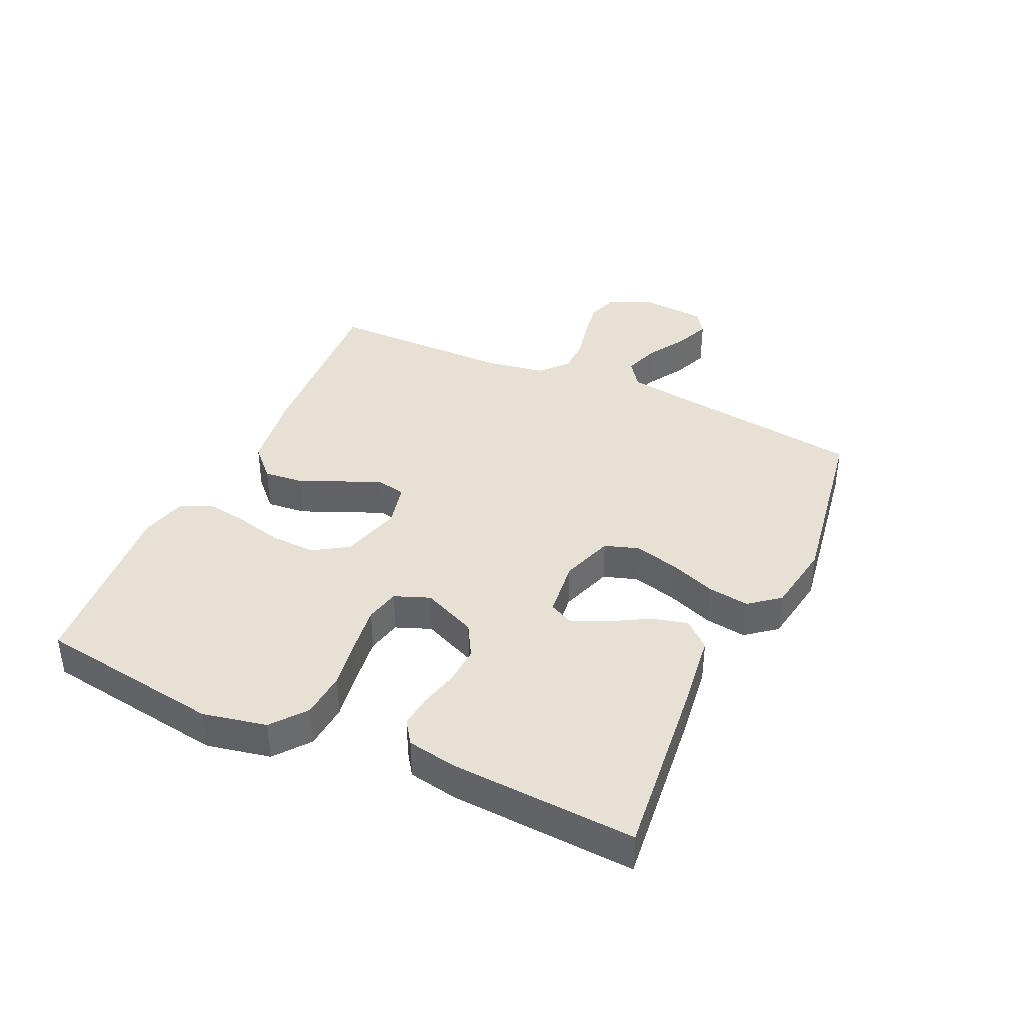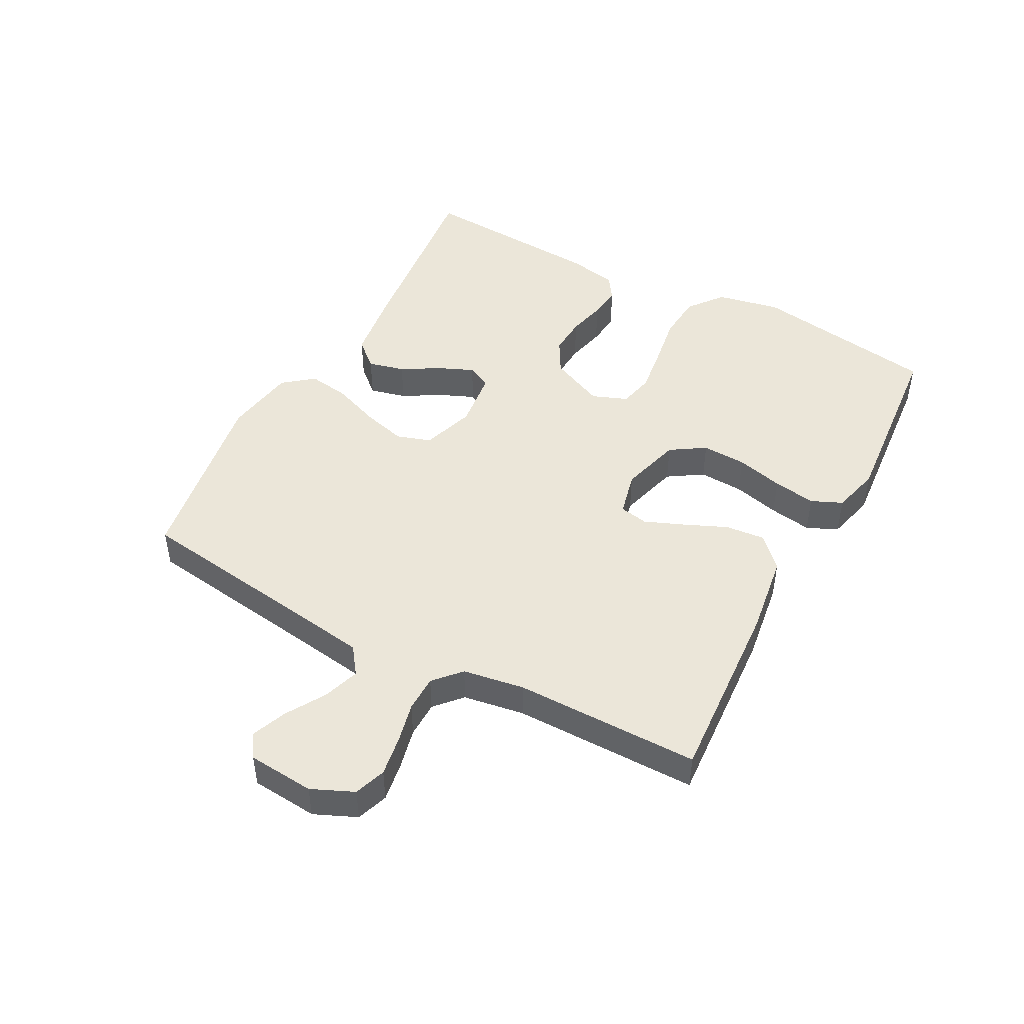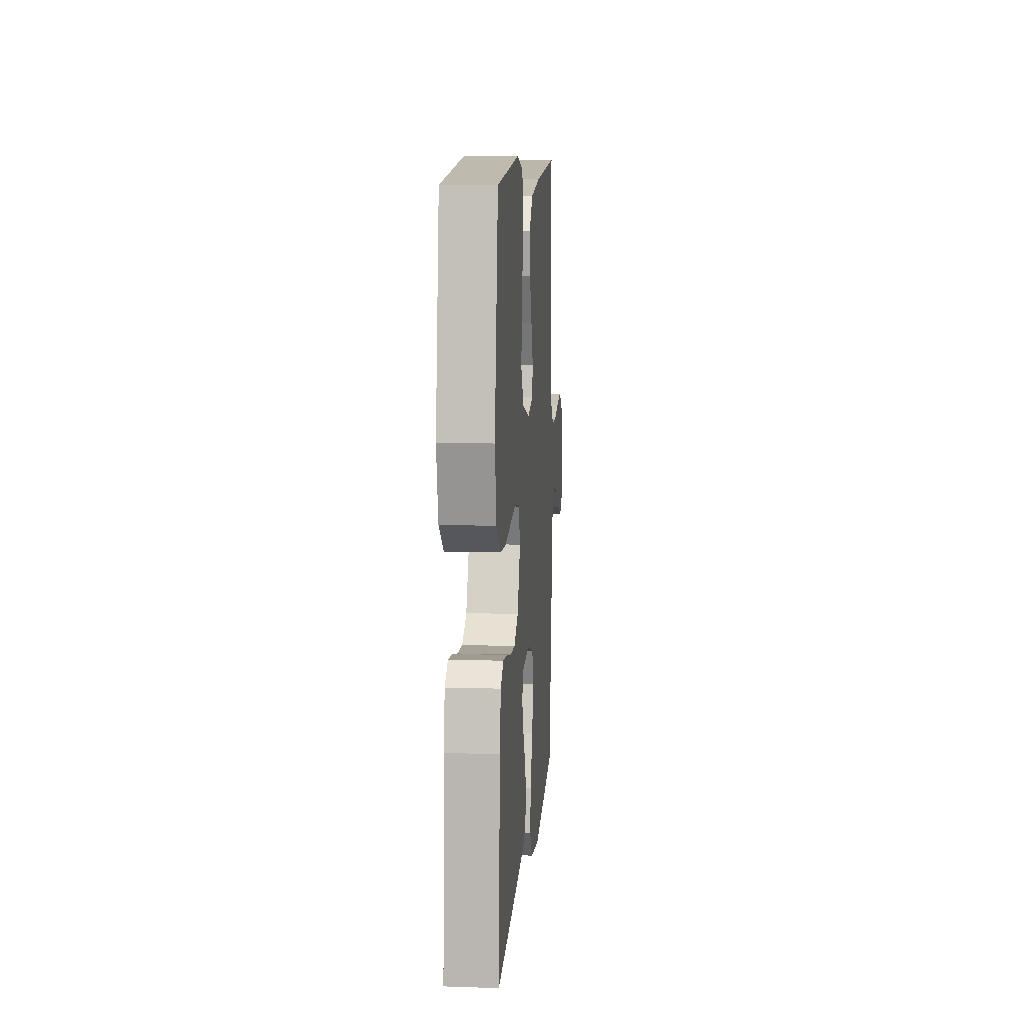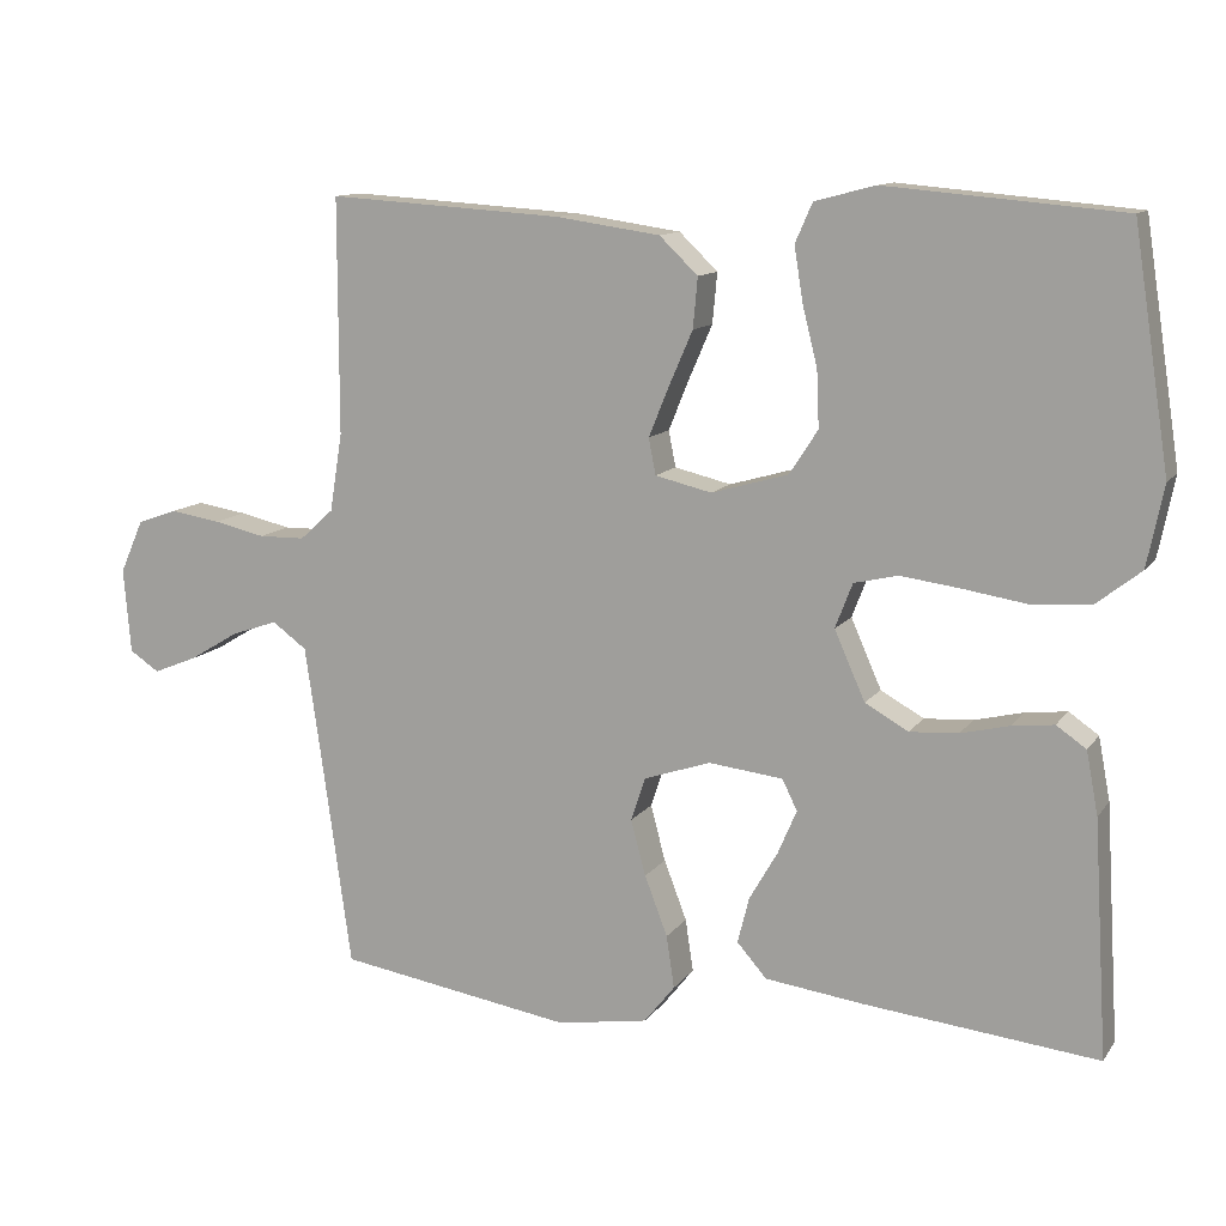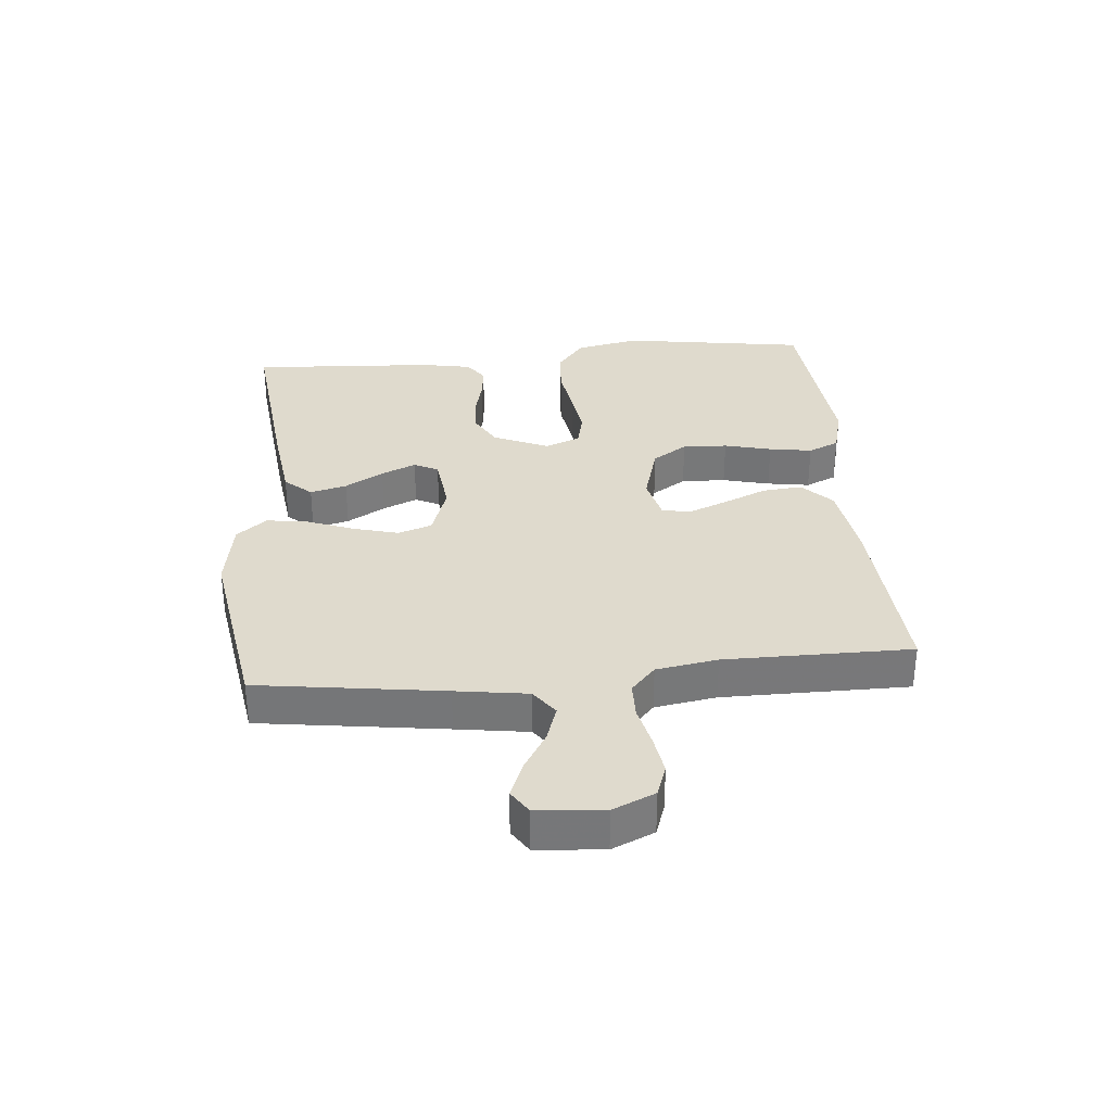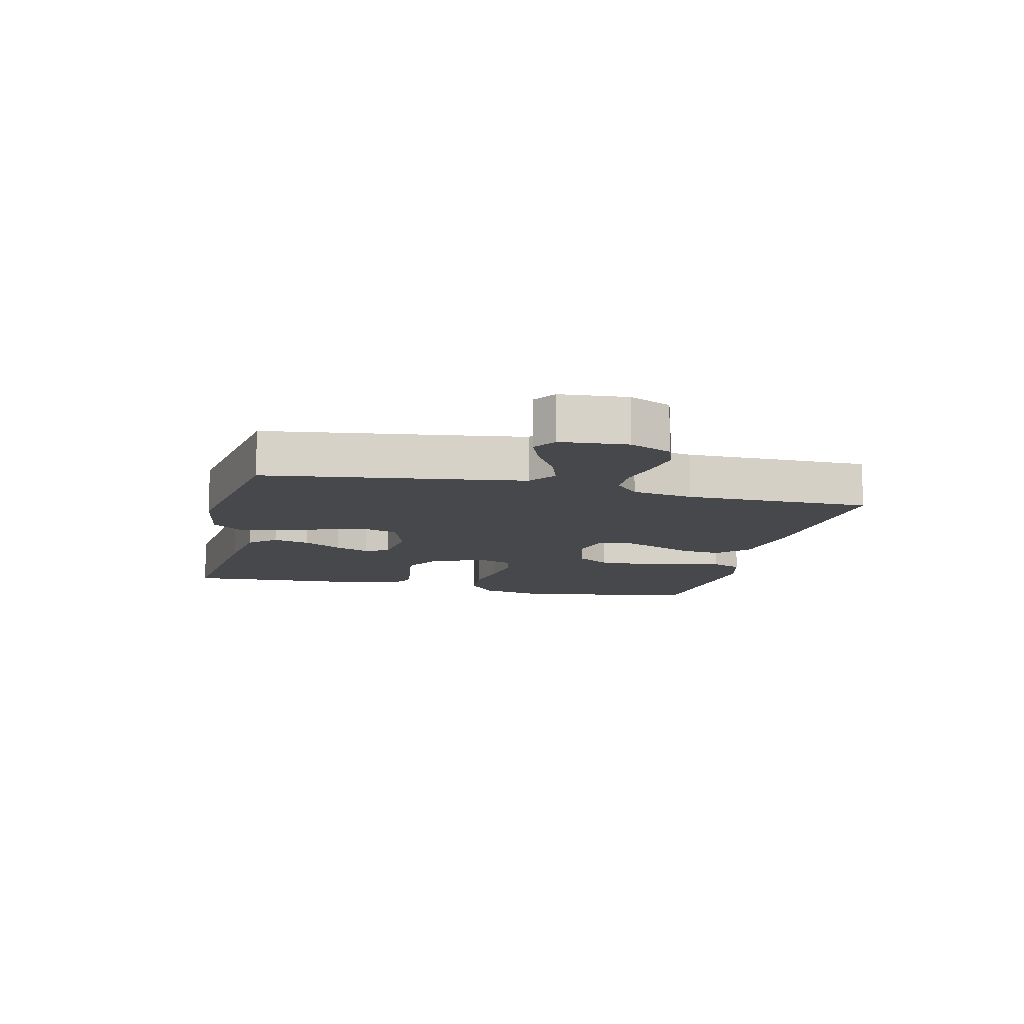
<metadata>
{"format":"obj","ext":"obj","renderer":"f3d","projection":"perspective","resolution":1024,"background":"white","views":[{"elev":39.1,"azim":114.6,"up":"+Y"},{"elev":47.5,"azim":-61.9,"up":"+Y"},{"elev":10.6,"azim":94.6,"up":"+Z"},{"elev":11.8,"azim":21.6,"up":"+Z"},{"elev":32.9,"azim":-95.2,"up":"+Y"},{"elev":-11.3,"azim":-103.4,"up":"+Y"}]}
</metadata>
<code>
v -0.5 0.07 -0.5
v -0.542 0.07 -0.2
v -0.559 0.07 -0.084
v -0.603 0.07 -0.052
v -0.662 0.07 -0.072
v -0.725 0.07 -0.11
v -0.782 0.07 -0.133
v -0.82 0.07 -0.108
v -0.829 0.07 0
v -0.799 0.07 0.068
v -0.748 0.07 0.086
v -0.684 0.07 0.076
v -0.618 0.07 0.061
v -0.559 0.07 0.062
v -0.516 0.07 0.101
v -0.5 0.07 0.2
v -0.5 0.07 0.5
v -0.2 0.07 0.481
v -0.068 0.07 0.462
v -0.019 0.07 0.415
v -0.025 0.07 0.351
v -0.055 0.07 0.282
v -0.081 0.07 0.218
v -0.072 0.07 0.172
v 0 0.07 0.155
v 0.098 0.07 0.183
v 0.134 0.07 0.239
v 0.131 0.07 0.311
v 0.112 0.07 0.387
v 0.101 0.07 0.456
v 0.123 0.07 0.506
v 0.2 0.07 0.526
v 0.5 0.07 0.5
v 0.546 0.07 0.2
v 0.525 0.07 0.097
v 0.469 0.07 0.053
v 0.394 0.07 0.047
v 0.311 0.07 0.06
v 0.236 0.07 0.07
v 0.18 0.07 0.057
v 0.158 0.07 0
v 0.197 0.07 -0.088
v 0.252 0.07 -0.119
v 0.314 0.07 -0.115
v 0.376 0.07 -0.1
v 0.429 0.07 -0.094
v 0.467 0.07 -0.12
v 0.482 0.07 -0.2
v 0.5 0.07 -0.5
v 0.2 0.07 -0.468
v 0.077 0.07 -0.452
v 0.039 0.07 -0.409
v 0.054 0.07 -0.35
v 0.09 0.07 -0.288
v 0.114 0.07 -0.232
v 0.095 0.07 -0.193
v 0 0.07 -0.182
v -0.085 0.07 -0.211
v -0.103 0.07 -0.266
v -0.084 0.07 -0.337
v -0.055 0.07 -0.413
v -0.045 0.07 -0.48
v -0.084 0.07 -0.529
v -0.2 0.07 -0.548
v -0.5 0 -0.5
v -0.542 0 -0.2
v -0.559 0 -0.084
v -0.603 0 -0.052
v -0.662 0 -0.072
v -0.725 0 -0.11
v -0.782 0 -0.133
v -0.82 0 -0.108
v -0.829 0 0
v -0.799 0 0.068
v -0.748 0 0.086
v -0.684 0 0.076
v -0.618 0 0.061
v -0.559 0 0.062
v -0.516 0 0.101
v -0.5 0 0.2
v -0.5 0 0.5
v -0.2 0 0.481
v -0.068 0 0.462
v -0.019 0 0.415
v -0.025 0 0.351
v -0.055 0 0.282
v -0.081 0 0.218
v -0.072 0 0.172
v 0 0 0.155
v 0.098 0 0.183
v 0.134 0 0.239
v 0.131 0 0.311
v 0.112 0 0.387
v 0.101 0 0.456
v 0.123 0 0.506
v 0.2 0 0.526
v 0.5 0 0.5
v 0.546 0 0.2
v 0.525 0 0.097
v 0.469 0 0.053
v 0.394 0 0.047
v 0.311 0 0.06
v 0.236 0 0.07
v 0.18 0 0.057
v 0.158 0 0
v 0.197 0 -0.088
v 0.252 0 -0.119
v 0.314 0 -0.115
v 0.376 0 -0.1
v 0.429 0 -0.094
v 0.467 0 -0.12
v 0.482 0 -0.2
v 0.5 0 -0.5
v 0.2 0 -0.468
v 0.077 0 -0.452
v 0.039 0 -0.409
v 0.054 0 -0.35
v 0.09 0 -0.288
v 0.114 0 -0.232
v 0.095 0 -0.193
v 0 0 -0.182
v -0.085 0 -0.211
v -0.103 0 -0.266
v -0.084 0 -0.337
v -0.055 0 -0.413
v -0.045 0 -0.48
v -0.084 0 -0.529
v -0.2 0 -0.548
f 64 1 2
f 63 64 2
f 62 63 2
f 61 62 2
f 60 61 2
f 59 60 2 3
f 58 59 3 4
f 57 58 4
f 56 57 4
f 52 53 54
f 51 52 54
f 50 51 54
f 49 50 54
f 48 49 54
f 47 48 54
f 46 47 54
f 45 46 54
f 44 45 54
f 43 44 54 55
f 42 43 55 56
f 36 37 38
f 35 36 38
f 34 35 38
f 33 34 38
f 32 33 38
f 31 32 38
f 30 31 38
f 29 30 38
f 28 29 38
f 27 28 38 39
f 26 27 39 40
f 20 21 22
f 19 20 22
f 18 19 22
f 17 18 22
f 16 17 22
f 15 16 22 23
f 14 15 23 24
f 11 12 13
f 10 11 13
f 9 10 13
f 8 9 13
f 7 8 13
f 6 7 13
f 5 6 13
f 4 5 13 14
f 14 24 25
f 4 14 25
f 56 4 25
f 42 56 25
f 41 42 25
f 25 26 40 41
f 66 65 128
f 66 128 127
f 66 127 126
f 66 126 125
f 66 125 124
f 67 66 124 123
f 68 67 123 122
f 68 122 121
f 68 121 120
f 118 117 116
f 118 116 115
f 118 115 114
f 118 114 113
f 118 113 112
f 118 112 111
f 118 111 110
f 118 110 109
f 118 109 108
f 119 118 108 107
f 120 119 107 106
f 102 101 100
f 102 100 99
f 102 99 98
f 102 98 97
f 102 97 96
f 102 96 95
f 102 95 94
f 102 94 93
f 102 93 92
f 103 102 92 91
f 104 103 91 90
f 86 85 84
f 86 84 83
f 86 83 82
f 86 82 81
f 86 81 80
f 87 86 80 79
f 88 87 79 78
f 77 76 75
f 77 75 74
f 77 74 73
f 77 73 72
f 77 72 71
f 77 71 70
f 77 70 69
f 78 77 69 68
f 89 88 78
f 89 78 68
f 89 68 120
f 89 120 106
f 89 106 105
f 105 104 90 89
f 1 65 66 2
f 2 66 67 3
f 3 67 68 4
f 4 68 69 5
f 5 69 70 6
f 6 70 71 7
f 7 71 72 8
f 8 72 73 9
f 9 73 74 10
f 10 74 75 11
f 11 75 76 12
f 12 76 77 13
f 13 77 78 14
f 14 78 79 15
f 15 79 80 16
f 16 80 81 17
f 17 81 82 18
f 18 82 83 19
f 19 83 84 20
f 20 84 85 21
f 21 85 86 22
f 22 86 87 23
f 23 87 88 24
f 24 88 89 25
f 25 89 90 26
f 26 90 91 27
f 27 91 92 28
f 28 92 93 29
f 29 93 94 30
f 30 94 95 31
f 31 95 96 32
f 32 96 97 33
f 33 97 98 34
f 34 98 99 35
f 35 99 100 36
f 36 100 101 37
f 37 101 102 38
f 38 102 103 39
f 39 103 104 40
f 40 104 105 41
f 41 105 106 42
f 42 106 107 43
f 43 107 108 44
f 44 108 109 45
f 45 109 110 46
f 46 110 111 47
f 47 111 112 48
f 48 112 113 49
f 49 113 114 50
f 50 114 115 51
f 51 115 116 52
f 52 116 117 53
f 53 117 118 54
f 54 118 119 55
f 55 119 120 56
f 56 120 121 57
f 57 121 122 58
f 58 122 123 59
f 59 123 124 60
f 60 124 125 61
f 61 125 126 62
f 62 126 127 63
f 63 127 128 64
f 64 128 65 1

</code>
